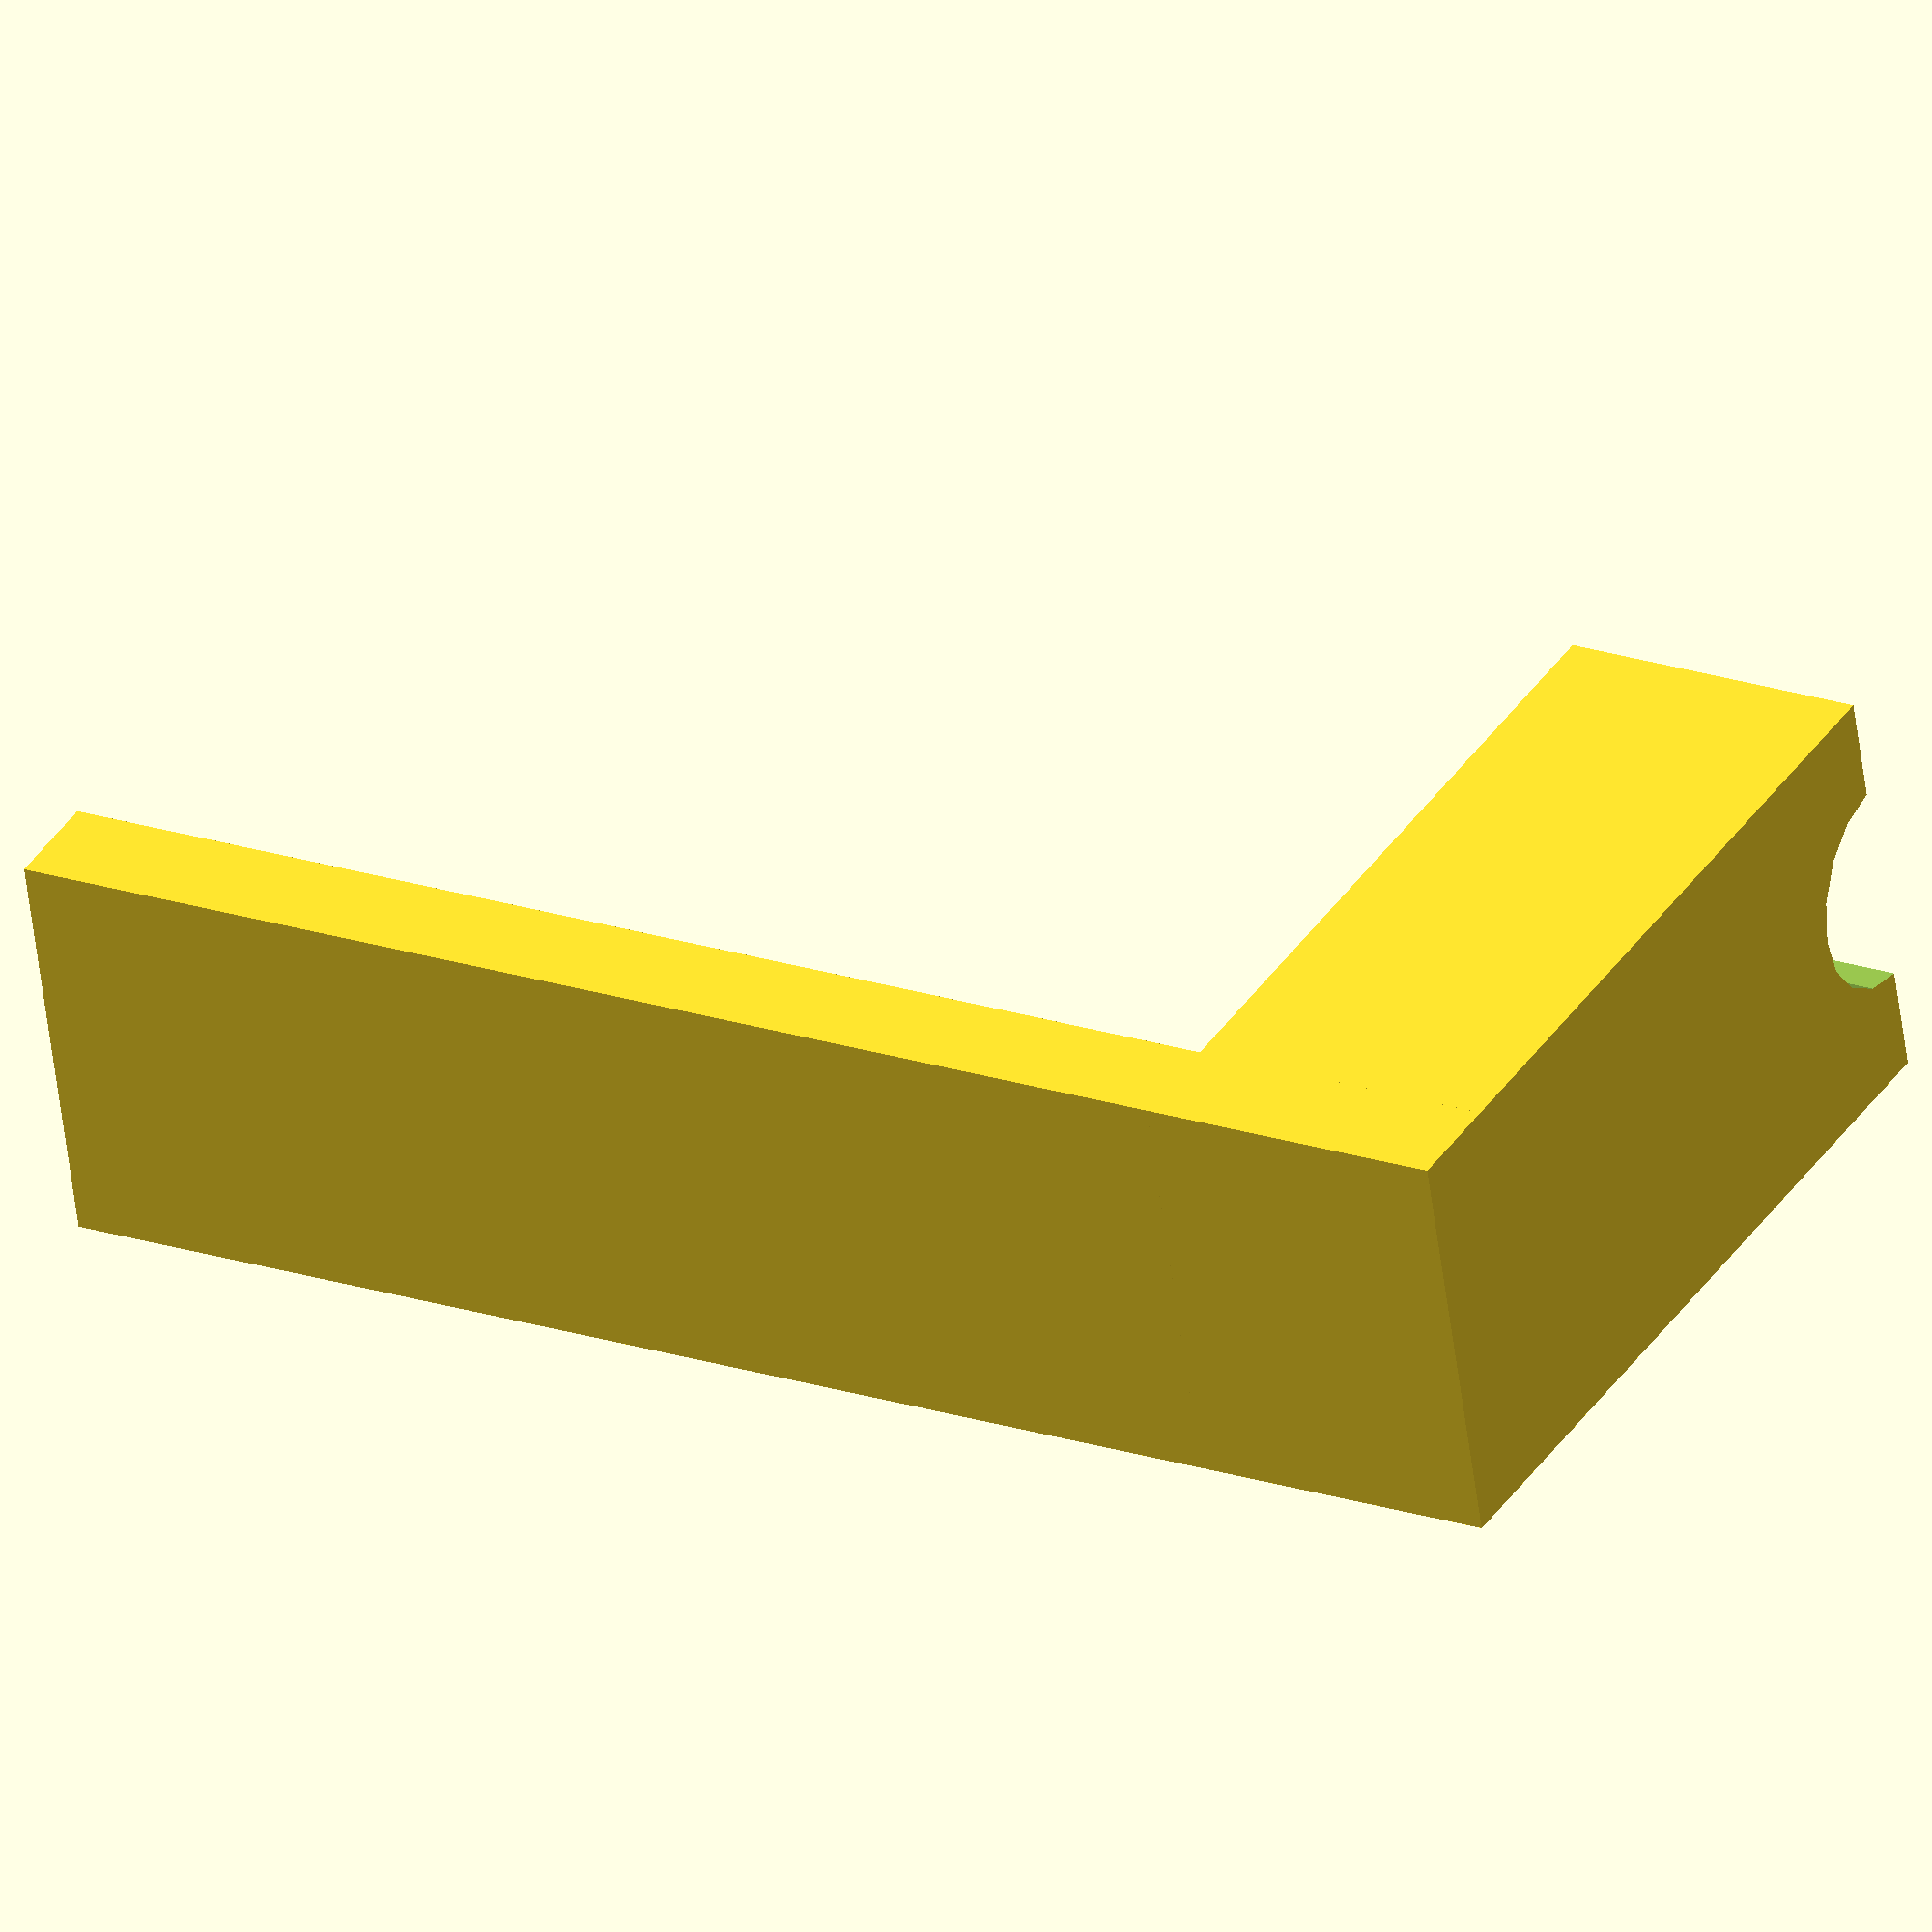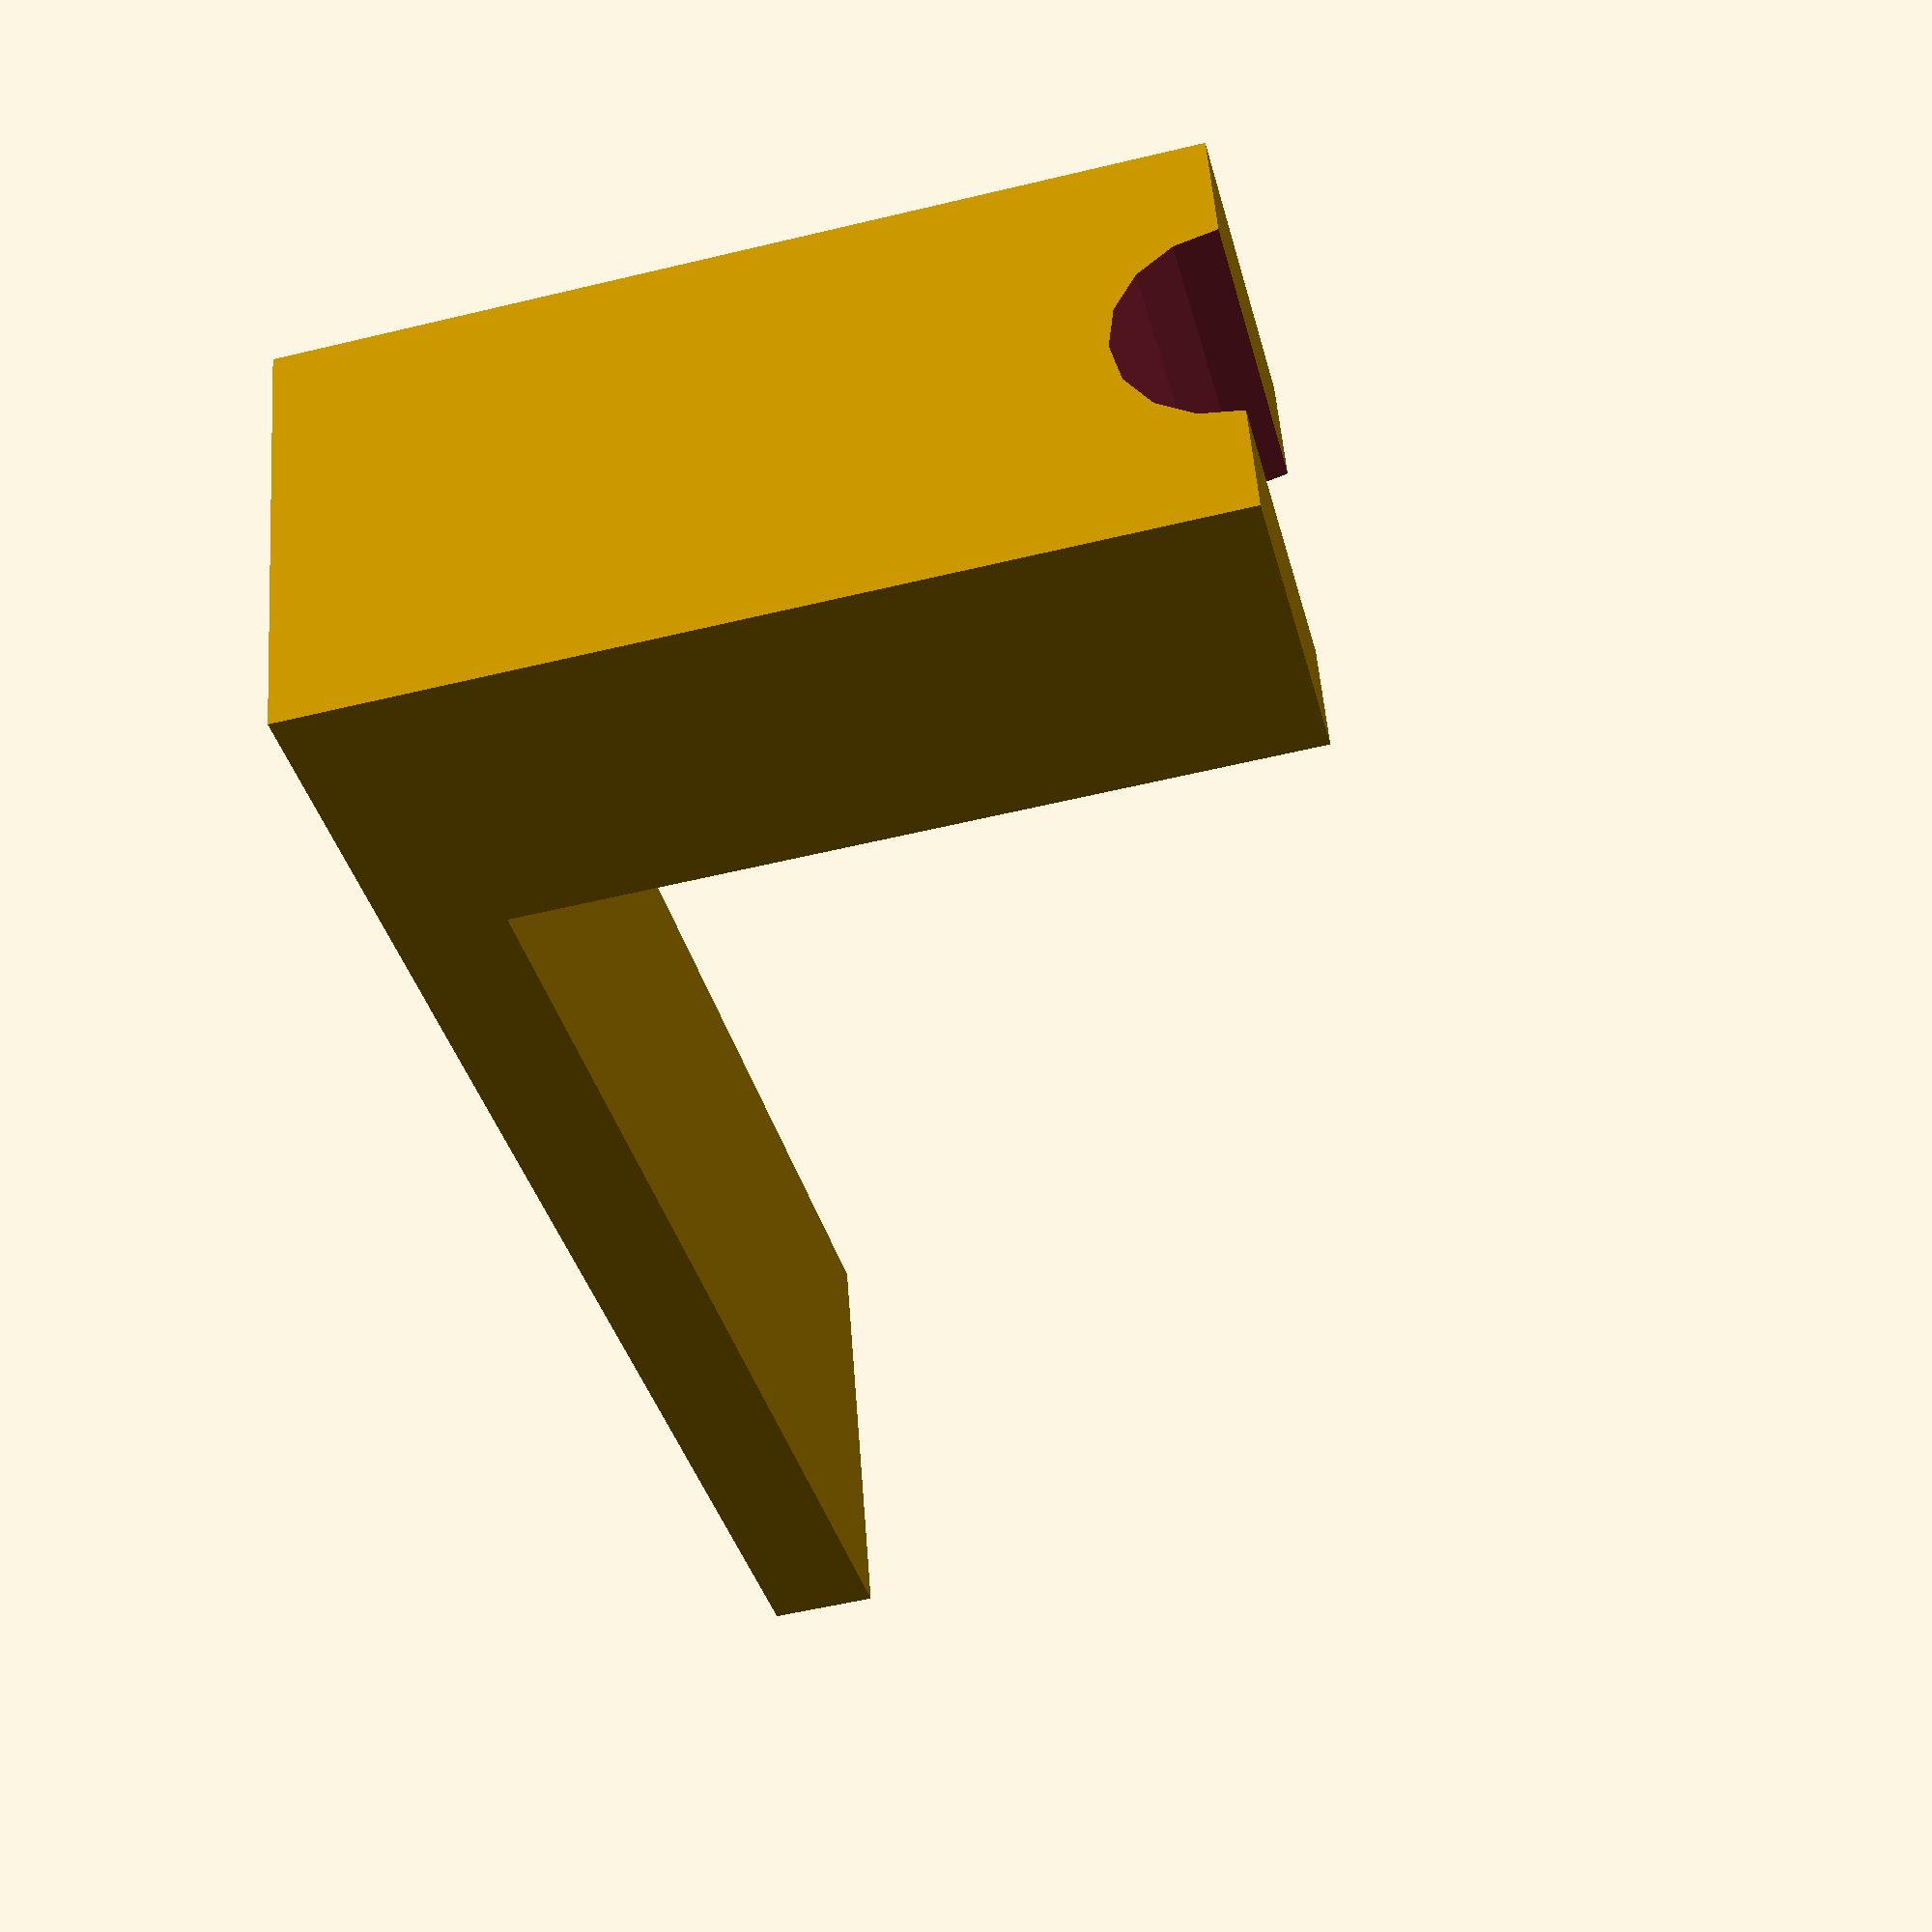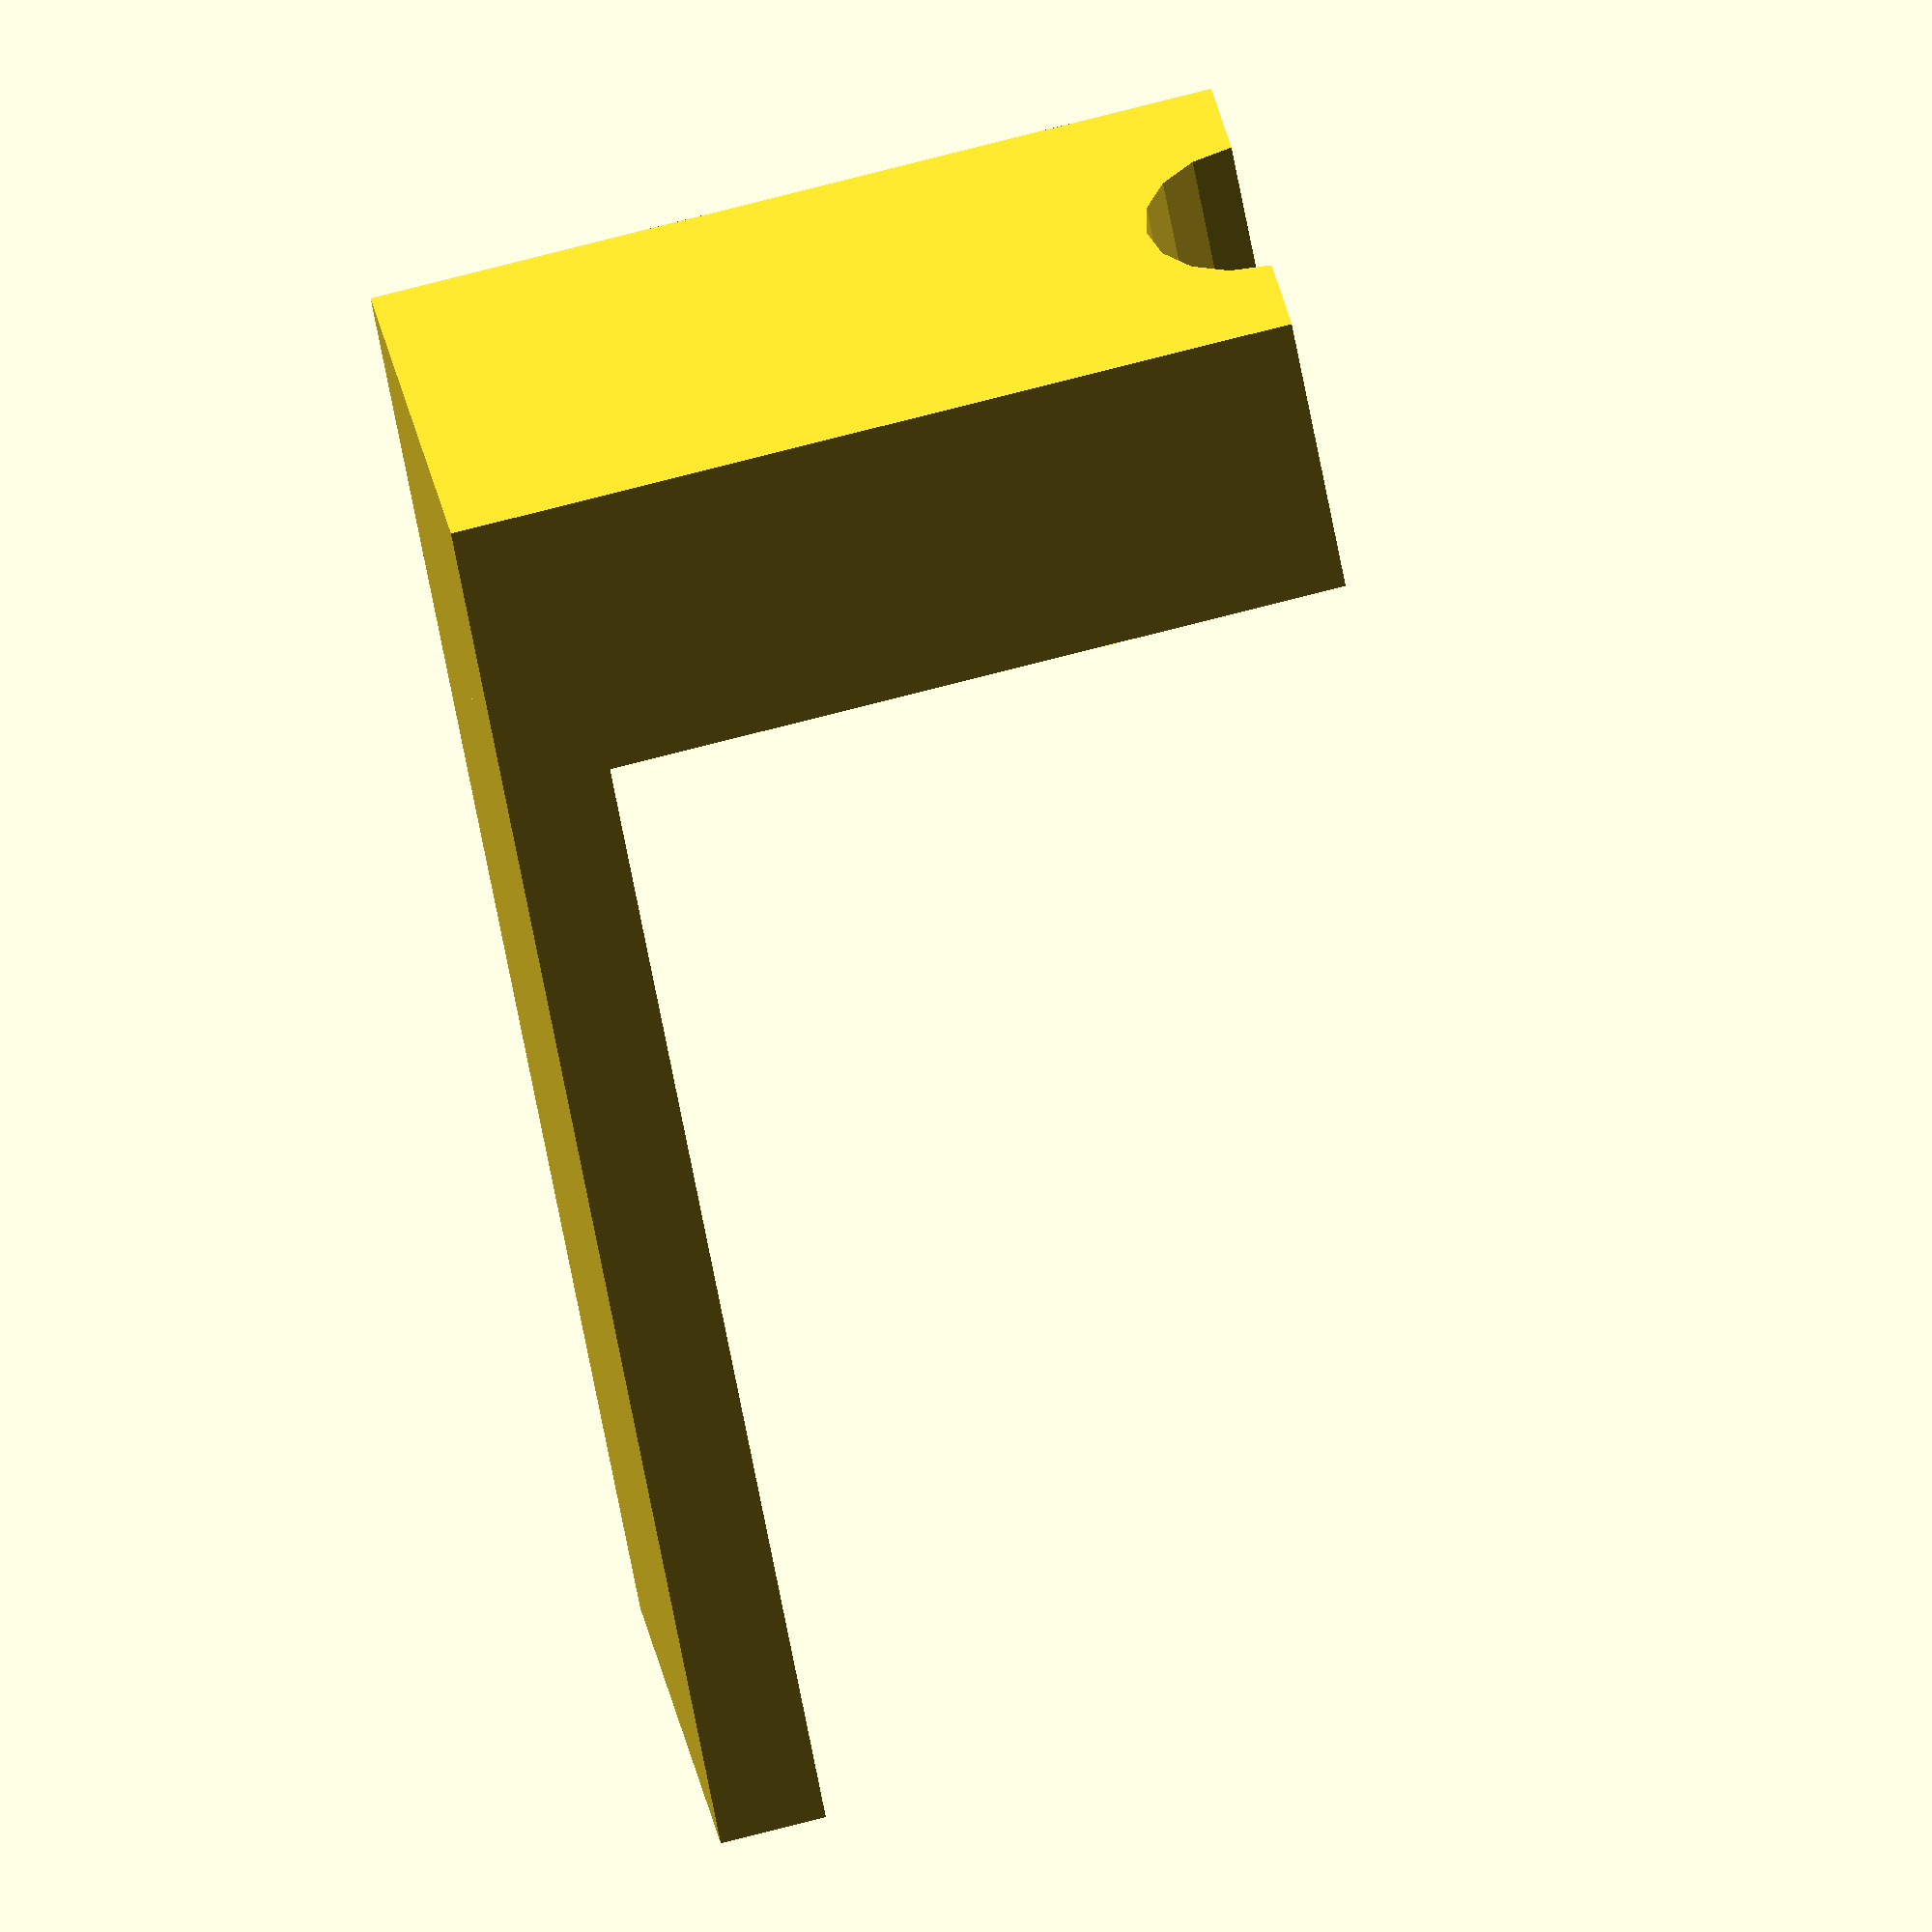
<openscad>
difference() {
  union() {
    translate([-10, 0, 0]) {
      cube([20, 75, 5]);
      cube([20, 15, 40]);
    }
  }
  translate([0, 16, 40]) {
    rotate([90, 0, 0]) cylinder(h=20, r=5);
  }
}
</openscad>
<views>
elev=142.0 azim=278.3 roll=330.6 proj=o view=solid
elev=234.4 azim=252.3 roll=255.6 proj=p view=wireframe
elev=103.8 azim=41.8 roll=284.4 proj=o view=wireframe
</views>
